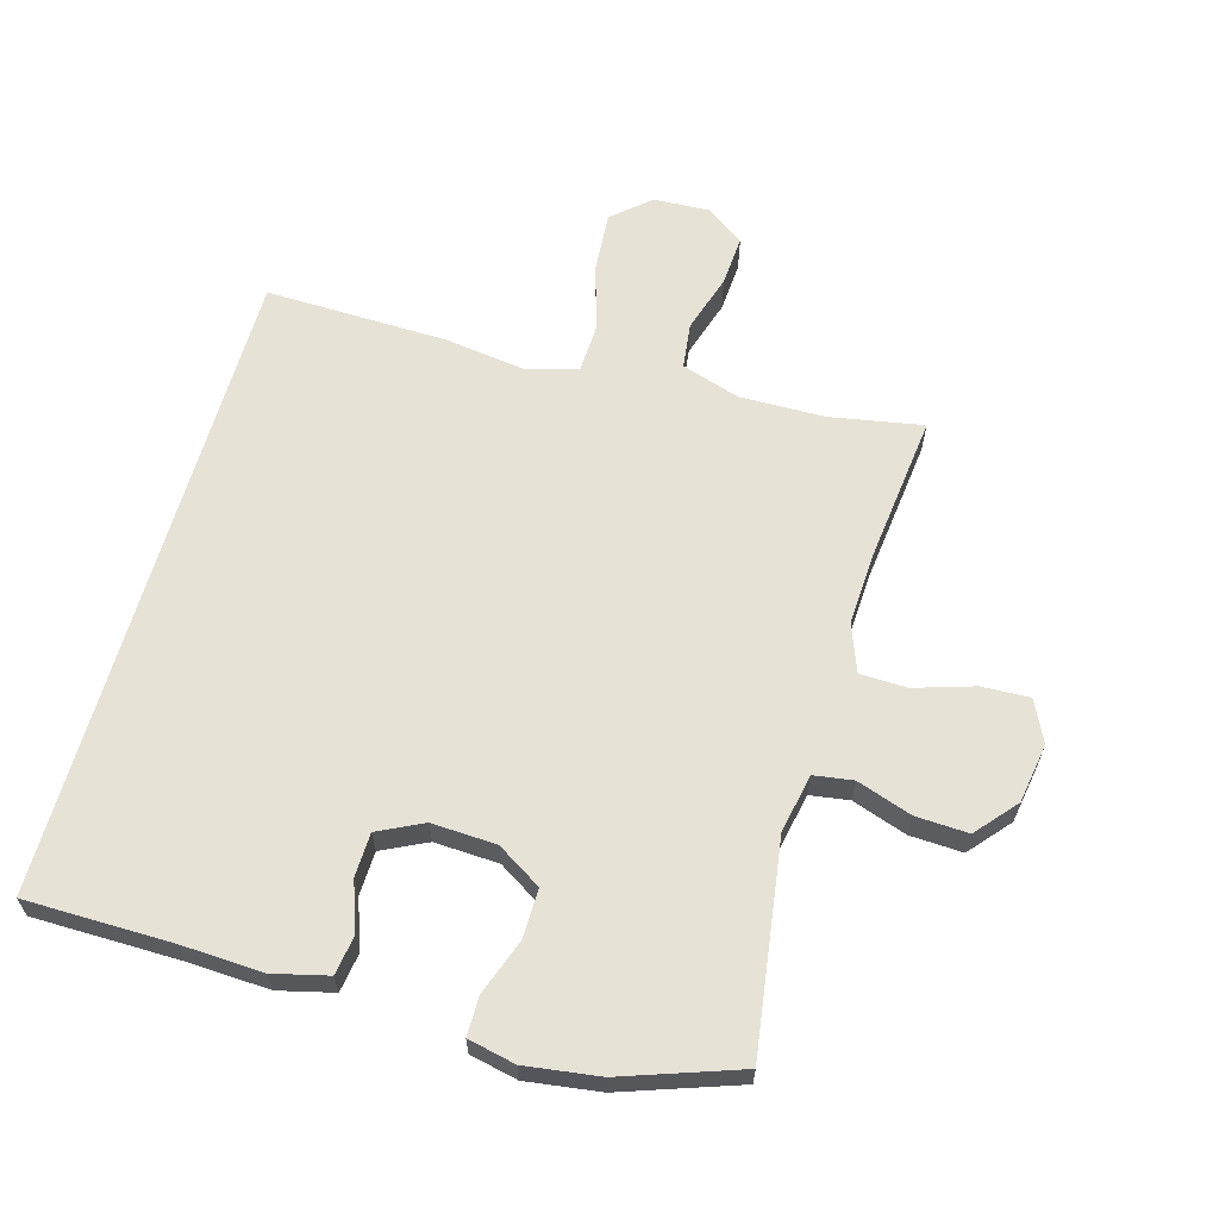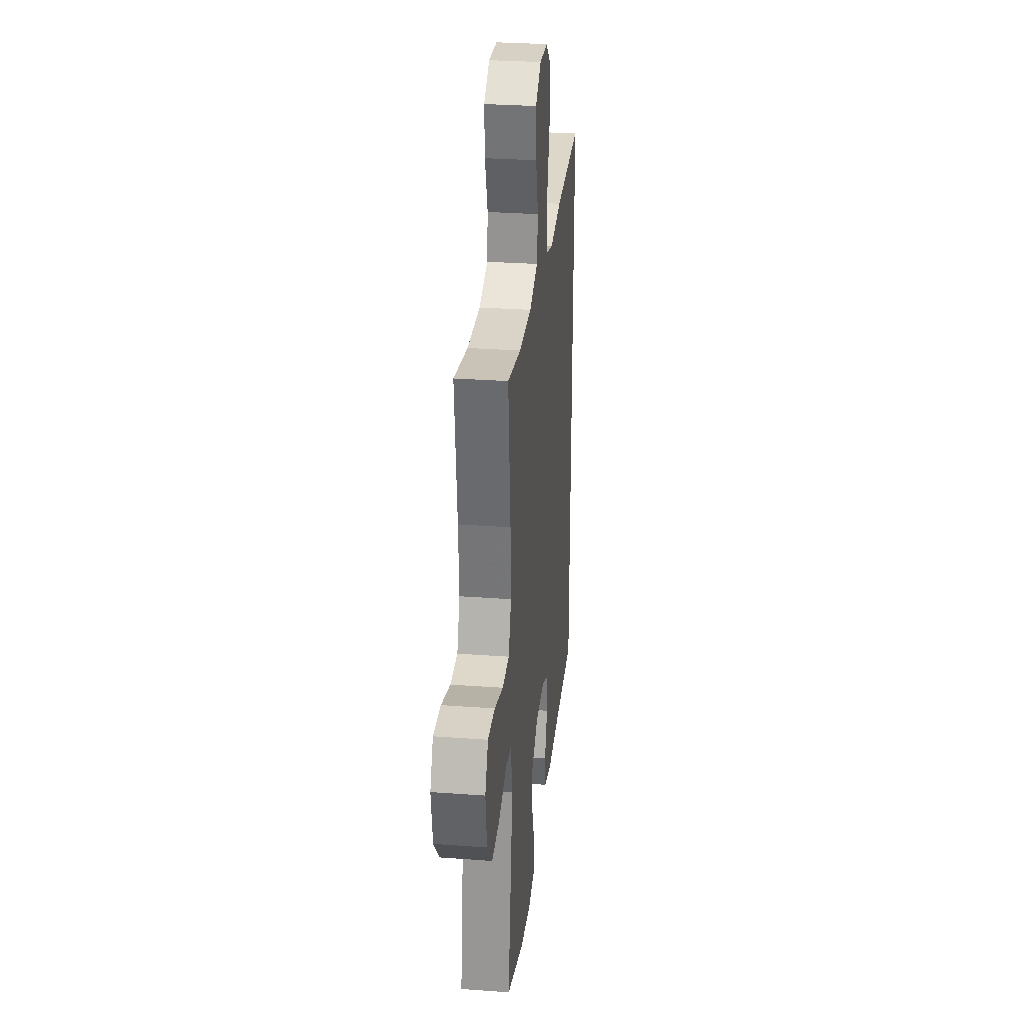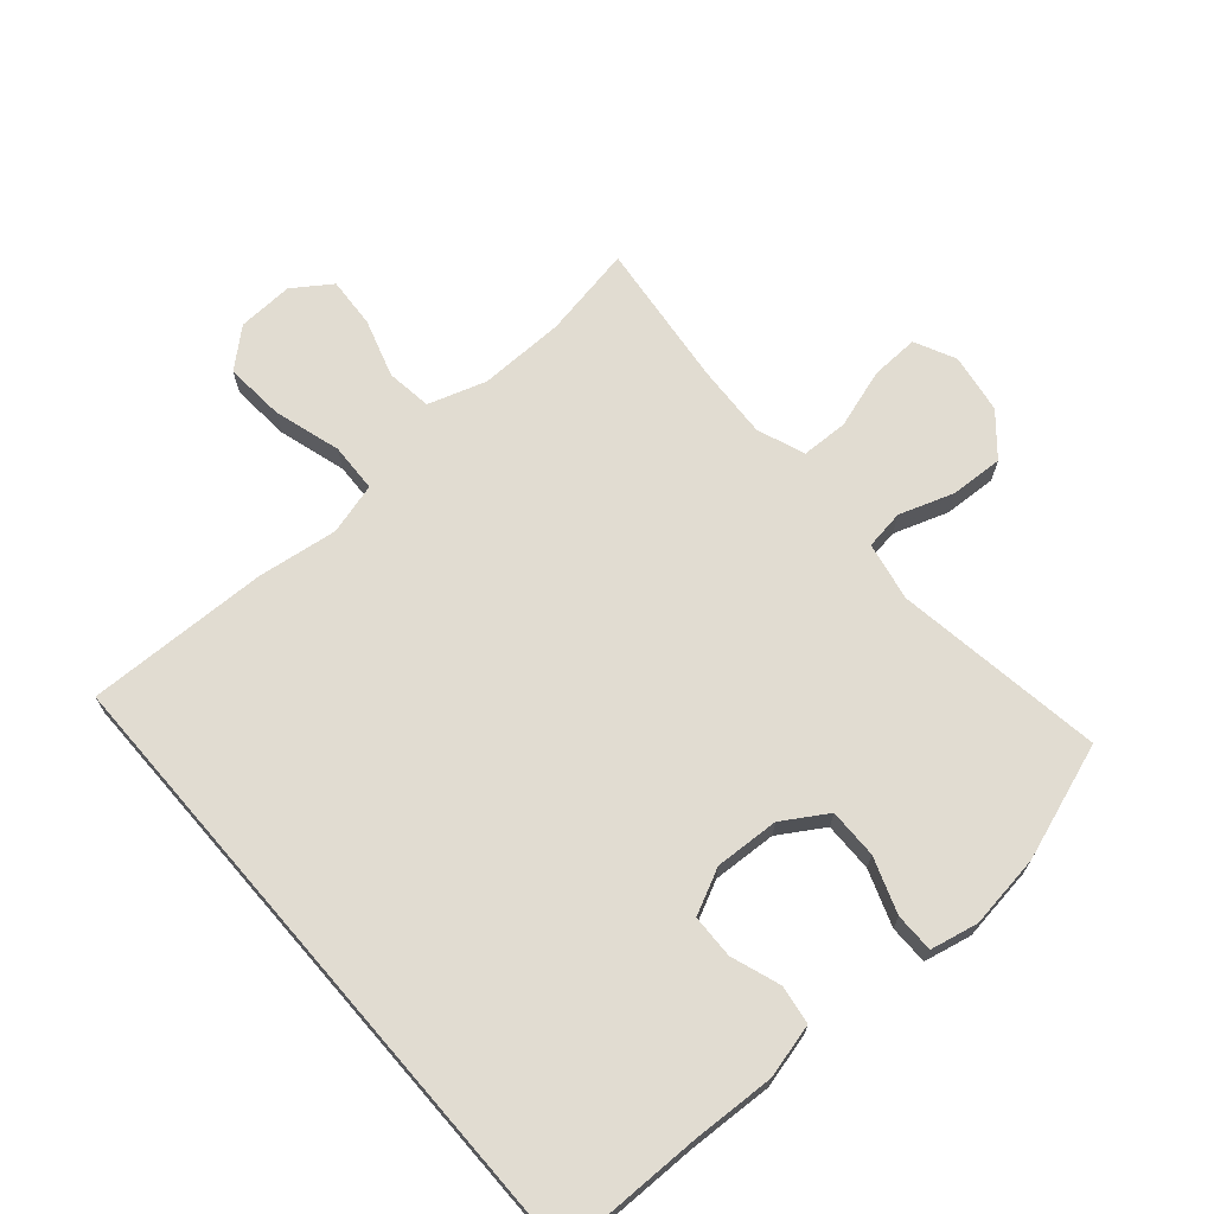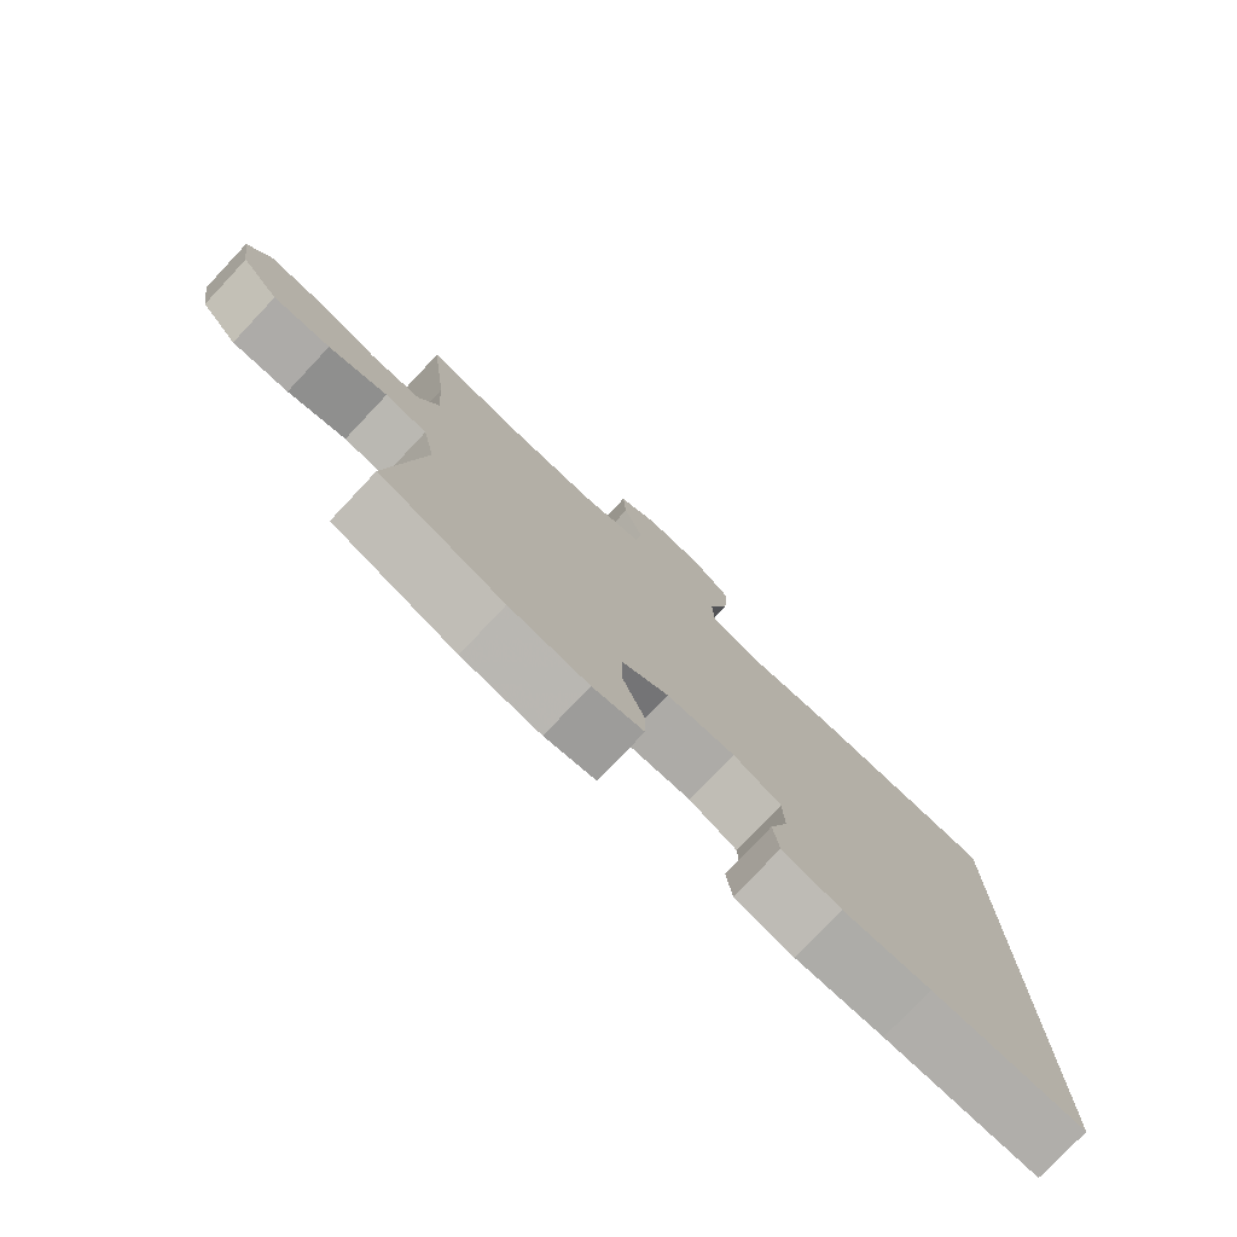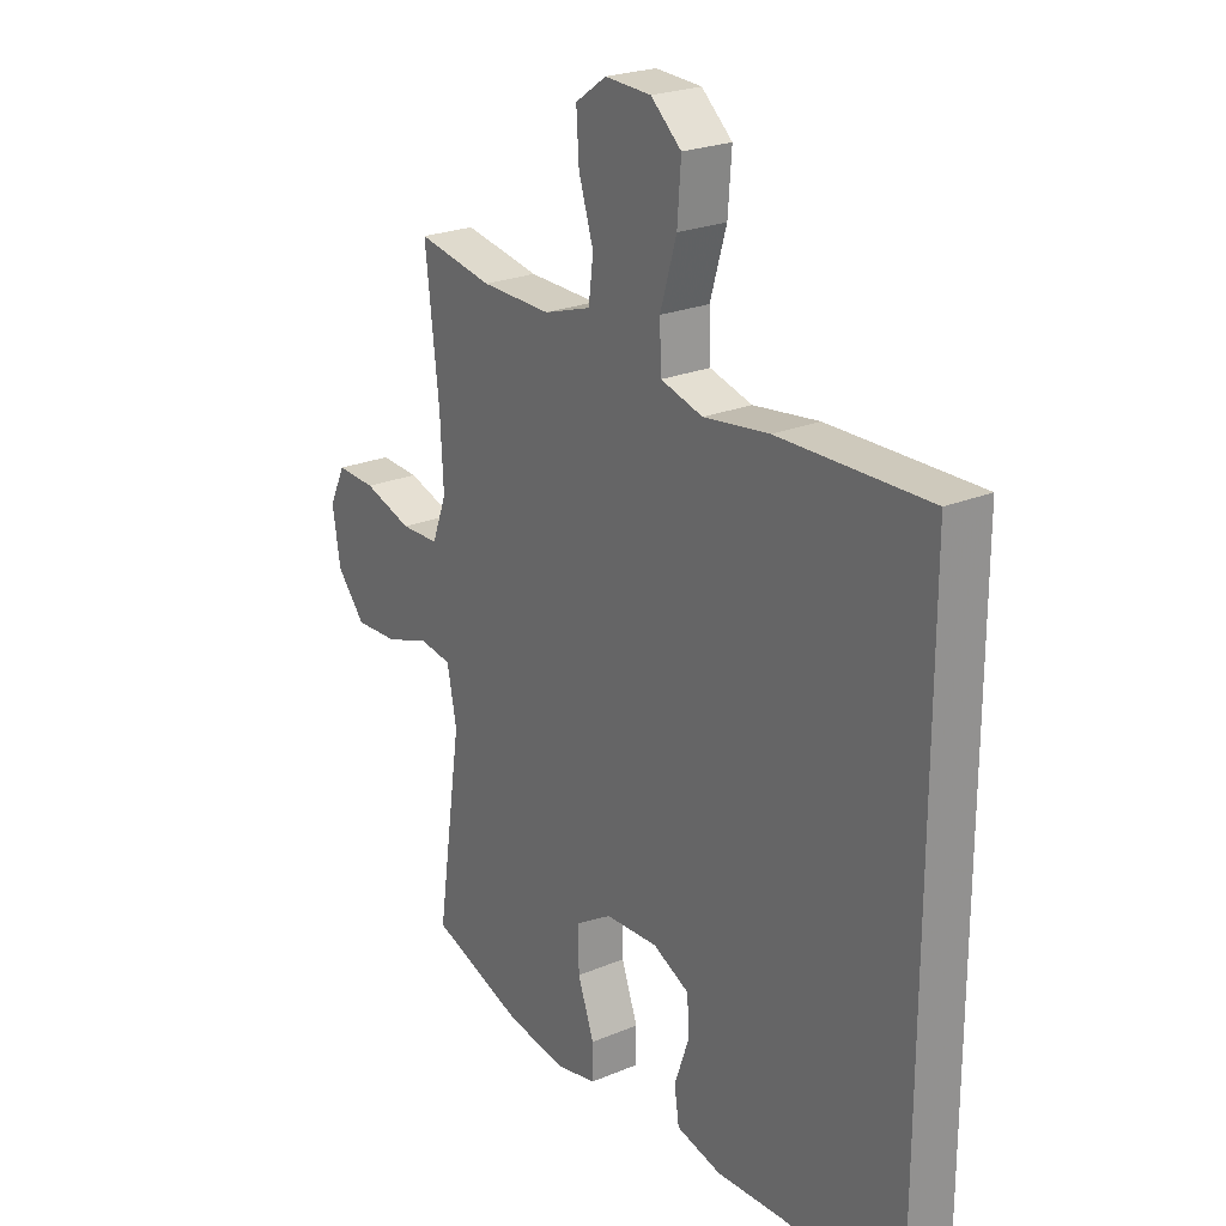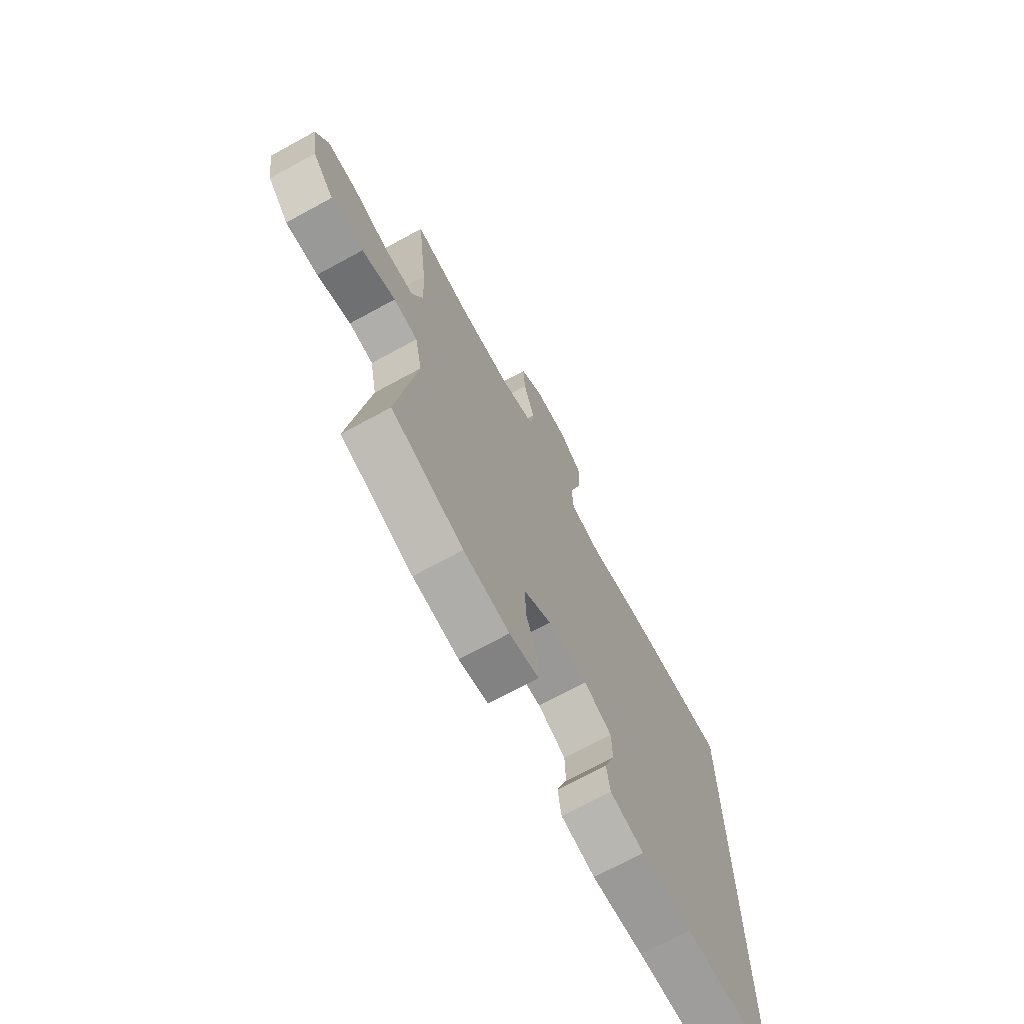
<metadata>
{"format":"obj","ext":"obj","renderer":"f3d","projection":"perspective","resolution":1024,"background":"white","views":[{"elev":63.1,"azim":-164.1,"up":"+Y"},{"elev":29.5,"azim":-83.8,"up":"+Z"},{"elev":69.1,"azim":139.1,"up":"+Y"},{"elev":-78.2,"azim":-43.3,"up":"+Z"},{"elev":23.7,"azim":55.0,"up":"+Z"},{"elev":-71.1,"azim":-61.4,"up":"+Z"}]}
</metadata>
<code>
v 0.5 0.07 0.456
v 0.5 0.07 -0.543
v 0.274 0.07 -0.545
v 0.146 0.07 -0.551
v 0.061 0.07 -0.53
v 0.052 0.07 -0.47
v 0.079 0.07 -0.393
v 0.077 0.07 -0.325
v 0.007 0.07 -0.291
v -0.093 0.07 -0.296
v -0.162 0.07 -0.339
v -0.161 0.07 -0.416
v -0.13 0.07 -0.502
v -0.13 0.07 -0.563
v -0.204 0.07 -0.579
v -0.319 0.07 -0.563
v -0.5 0.07 -0.5
v -0.452 0.07 -0.174
v -0.47 0.07 -0.083
v -0.531 0.07 -0.074
v -0.616 0.07 -0.103
v -0.698 0.07 -0.107
v -0.752 0.07 -0.044
v -0.767 0.07 0.049
v -0.736 0.07 0.113
v -0.661 0.07 0.11
v -0.569 0.07 0.081
v -0.496 0.07 0.083
v -0.468 0.07 0.157
v -0.474 0.07 0.272
v -0.5 0.07 0.5
v -0.356 0.07 0.474
v -0.223 0.07 0.472
v -0.133 0.07 0.501
v -0.124 0.07 0.572
v -0.152 0.07 0.662
v -0.157 0.07 0.741
v -0.098 0.07 0.782
v -0.011 0.07 0.778
v 0.047 0.07 0.727
v 0.04 0.07 0.634
v 0.009 0.07 0.53
v 0.012 0.07 0.454
v 0.092 0.07 0.432
v 0.216 0.07 0.449
v 0.5 0 0.456
v 0.5 0 -0.543
v 0.274 0 -0.545
v 0.146 0 -0.551
v 0.061 0 -0.53
v 0.052 0 -0.47
v 0.079 0 -0.393
v 0.077 0 -0.325
v 0.007 0 -0.291
v -0.093 0 -0.296
v -0.162 0 -0.339
v -0.161 0 -0.416
v -0.13 0 -0.502
v -0.13 0 -0.563
v -0.204 0 -0.579
v -0.319 0 -0.563
v -0.5 0 -0.5
v -0.452 0 -0.174
v -0.47 0 -0.083
v -0.531 0 -0.074
v -0.616 0 -0.103
v -0.698 0 -0.107
v -0.752 0 -0.044
v -0.767 0 0.049
v -0.736 0 0.113
v -0.661 0 0.11
v -0.569 0 0.081
v -0.496 0 0.083
v -0.468 0 0.157
v -0.474 0 0.272
v -0.5 0 0.5
v -0.356 0 0.474
v -0.223 0 0.472
v -0.133 0 0.501
v -0.124 0 0.572
v -0.152 0 0.662
v -0.157 0 0.741
v -0.098 0 0.782
v -0.011 0 0.778
v 0.047 0 0.727
v 0.04 0 0.634
v 0.009 0 0.53
v 0.012 0 0.454
v 0.092 0 0.432
v 0.216 0 0.449
f 44 45 1 2
f 43 44 2 3
f 39 40 41 42
f 39 42 43
f 38 39 43
f 35 36 37 38
f 35 38 43 3
f 30 31 32
f 29 30 32 33
f 28 29 33 34
f 24 25 26 27
f 24 27 28
f 23 24 28
f 20 21 22 23
f 20 23 28
f 19 20 28 34
f 15 16 17 18
f 15 18 19 34
f 12 13 14 15
f 11 12 15
f 4 5 6 7
f 4 7 8
f 3 4 8
f 35 3 8
f 11 15 34 35
f 10 11 35
f 9 10 35
f 8 9 35
f 47 46 90 89
f 48 47 89 88
f 87 86 85 84
f 88 87 84
f 88 84 83
f 83 82 81 80
f 48 88 83 80
f 77 76 75
f 78 77 75 74
f 79 78 74 73
f 72 71 70 69
f 73 72 69
f 73 69 68
f 68 67 66 65
f 73 68 65
f 79 73 65 64
f 63 62 61 60
f 79 64 63 60
f 60 59 58 57
f 60 57 56
f 52 51 50 49
f 53 52 49
f 53 49 48
f 53 48 80
f 80 79 60 56
f 80 56 55
f 80 55 54
f 80 54 53
f 1 46 47 2
f 2 47 48 3
f 3 48 49 4
f 4 49 50 5
f 5 50 51 6
f 6 51 52 7
f 7 52 53 8
f 8 53 54 9
f 9 54 55 10
f 10 55 56 11
f 11 56 57 12
f 12 57 58 13
f 13 58 59 14
f 14 59 60 15
f 15 60 61 16
f 16 61 62 17
f 17 62 63 18
f 18 63 64 19
f 19 64 65 20
f 20 65 66 21
f 21 66 67 22
f 22 67 68 23
f 23 68 69 24
f 24 69 70 25
f 25 70 71 26
f 26 71 72 27
f 27 72 73 28
f 28 73 74 29
f 29 74 75 30
f 30 75 76 31
f 31 76 77 32
f 32 77 78 33
f 33 78 79 34
f 34 79 80 35
f 35 80 81 36
f 36 81 82 37
f 37 82 83 38
f 38 83 84 39
f 39 84 85 40
f 40 85 86 41
f 41 86 87 42
f 42 87 88 43
f 43 88 89 44
f 44 89 90 45
f 45 90 46 1

</code>
